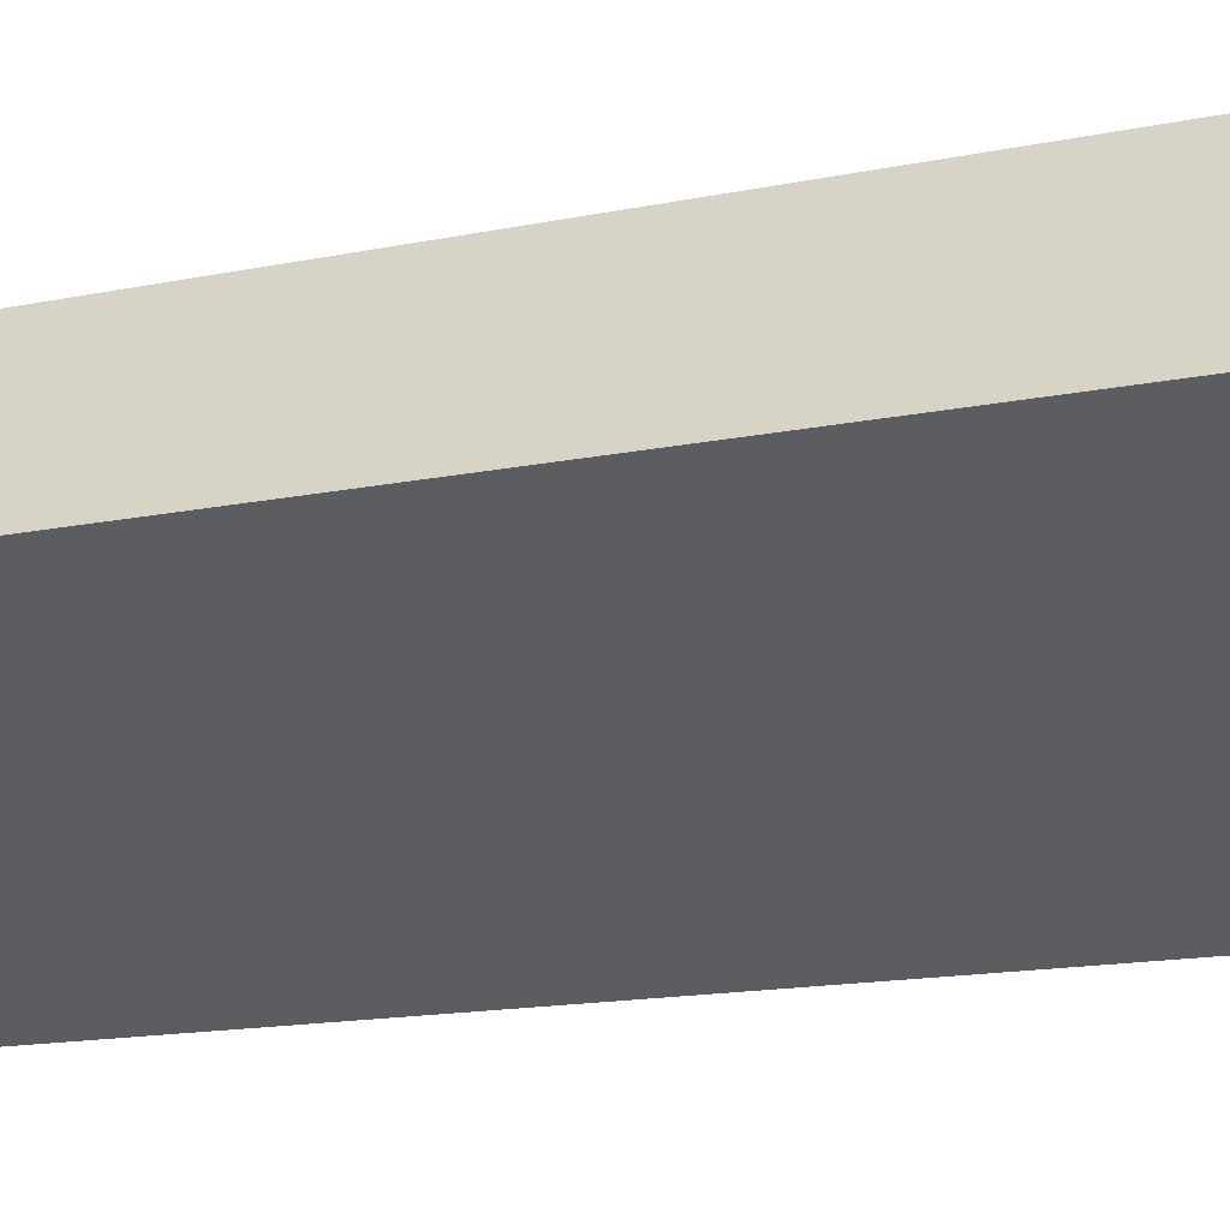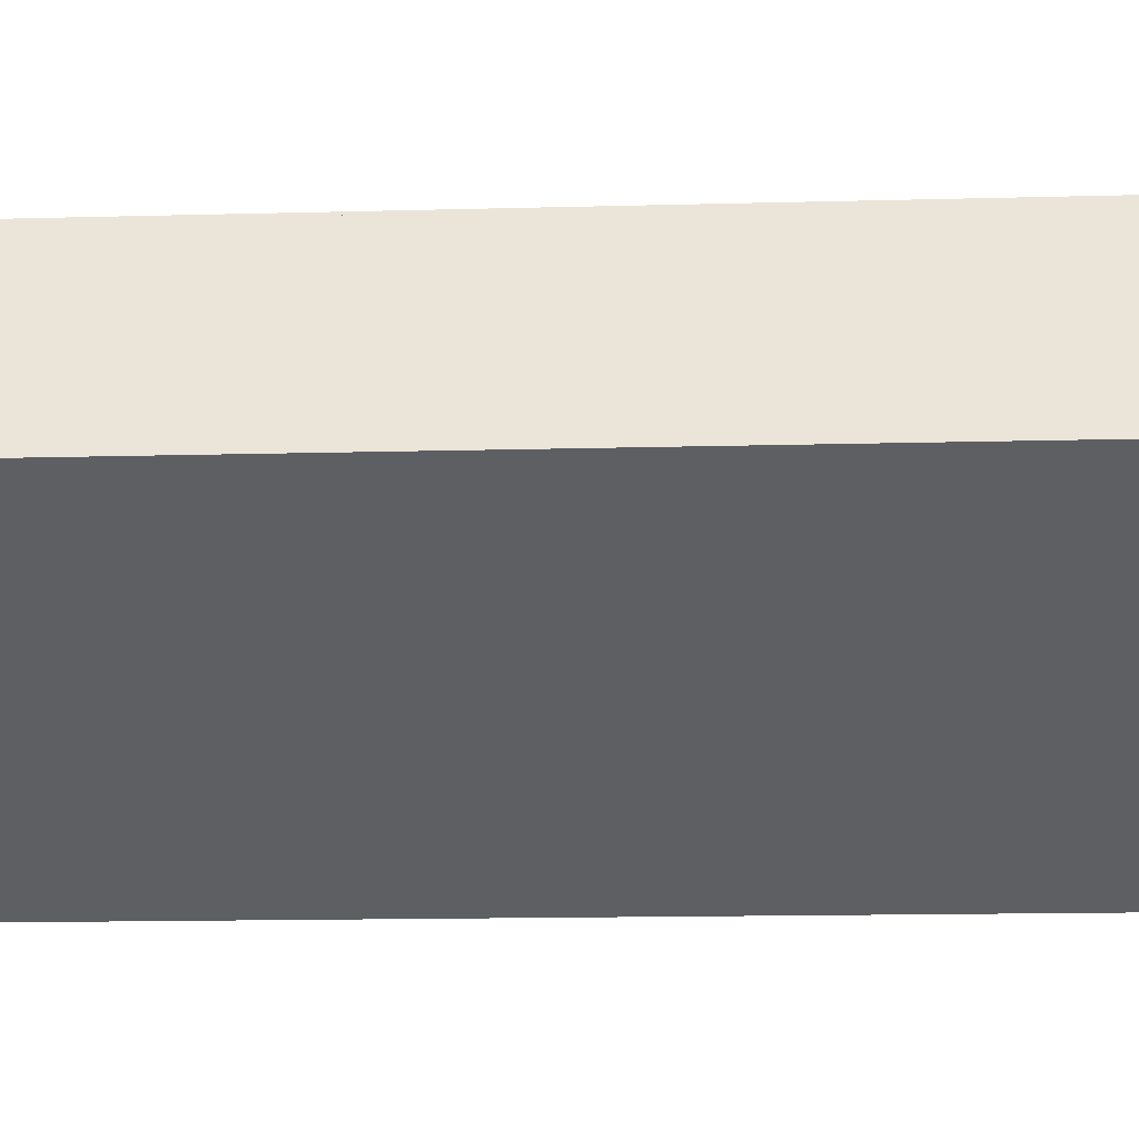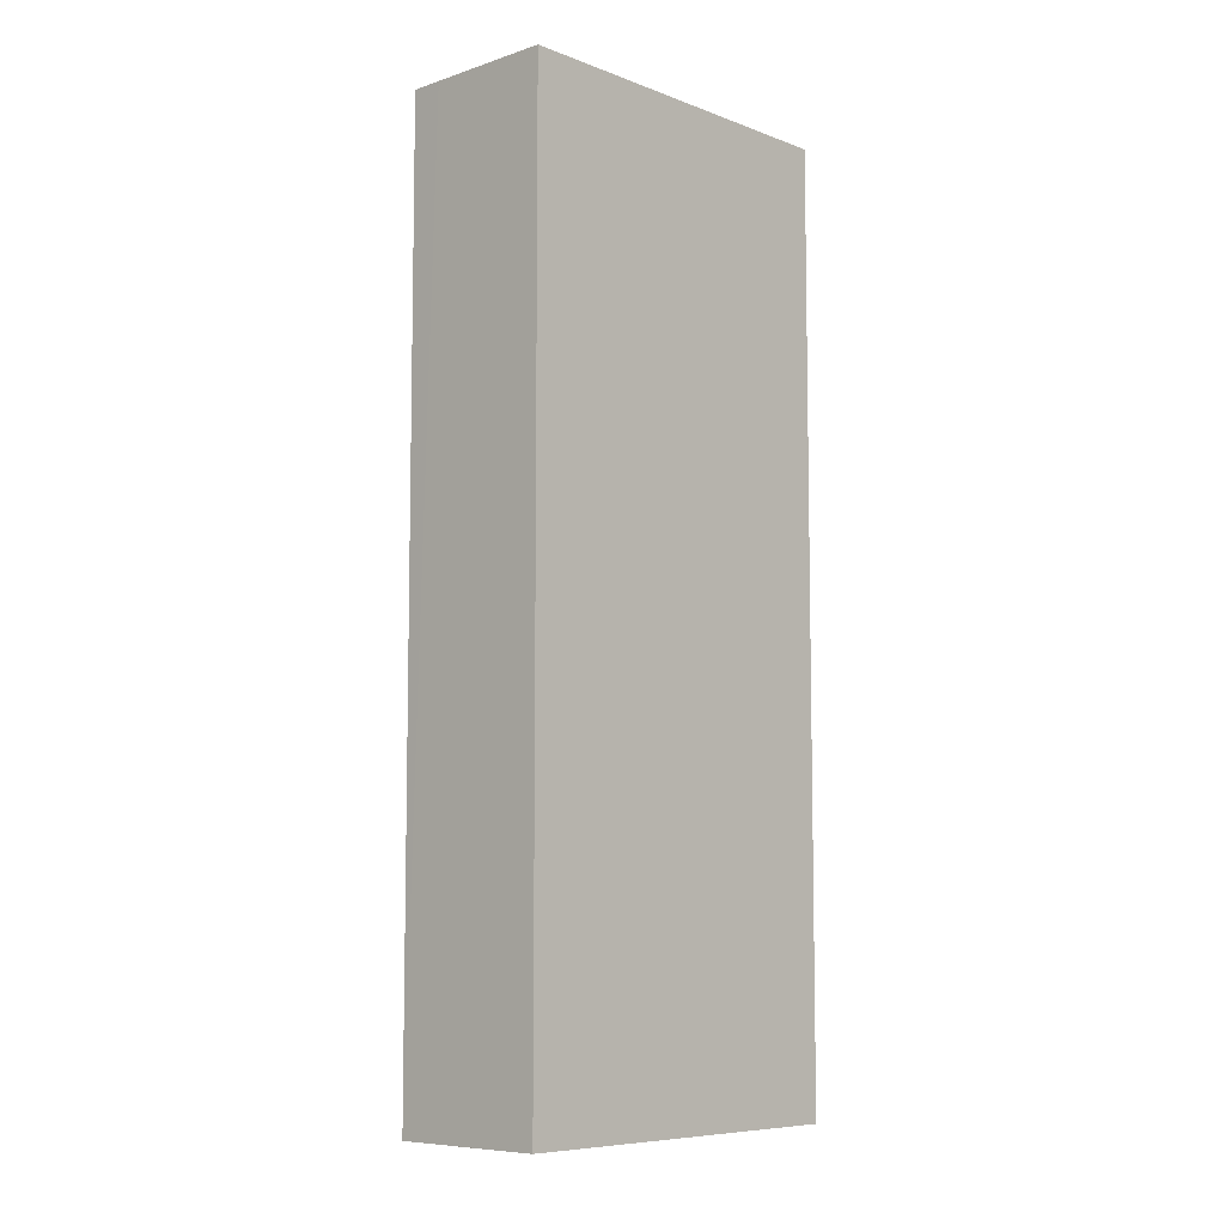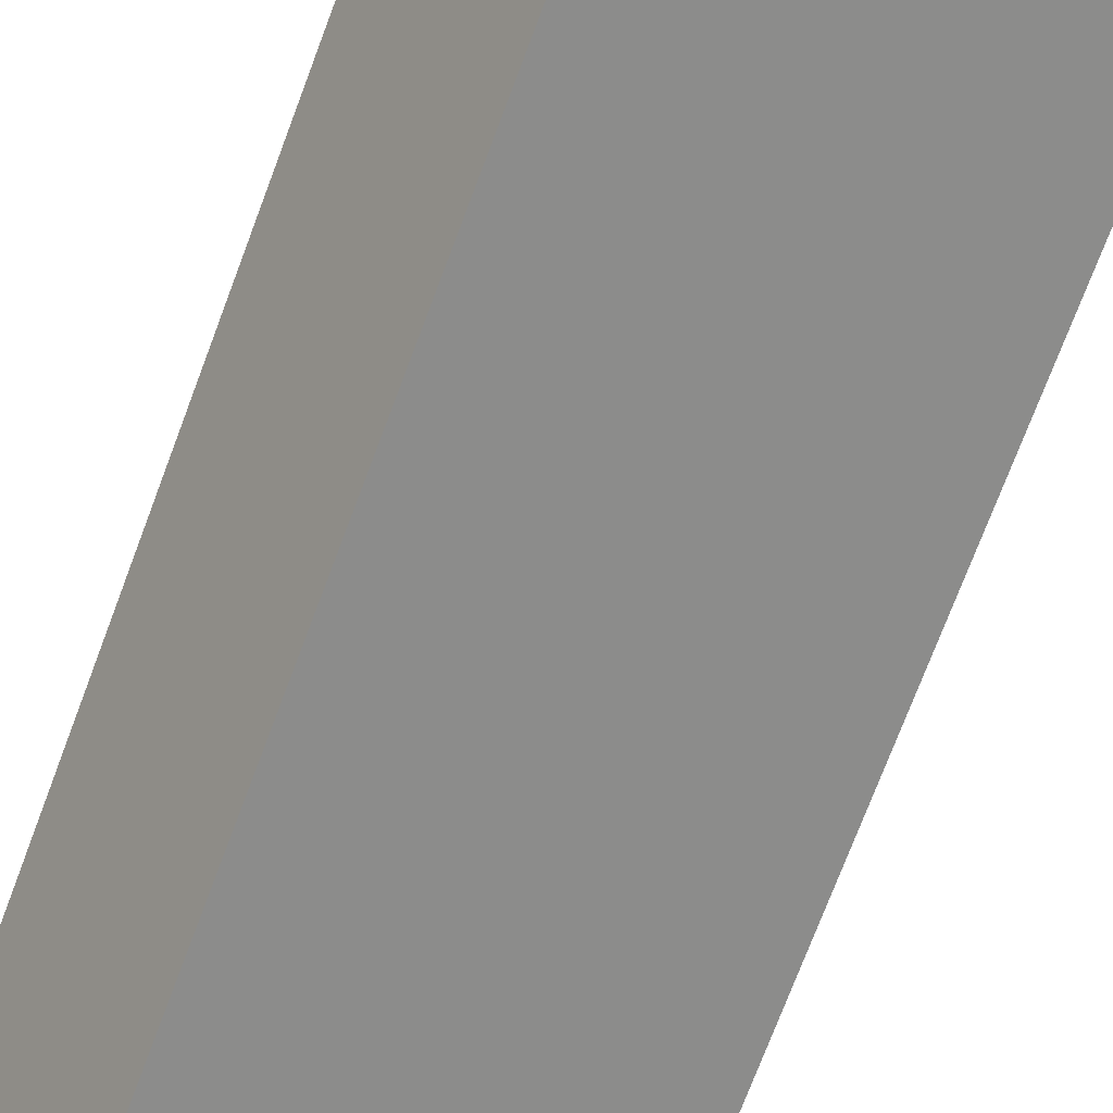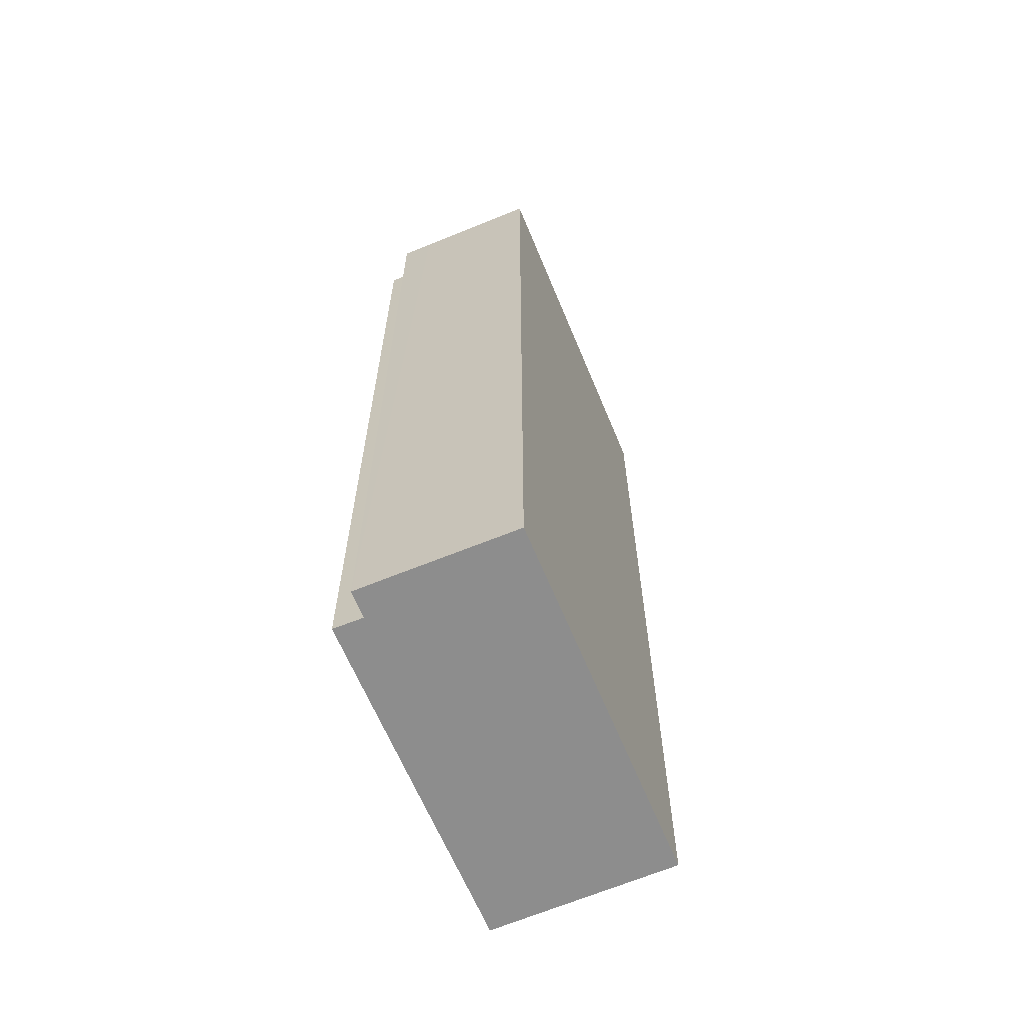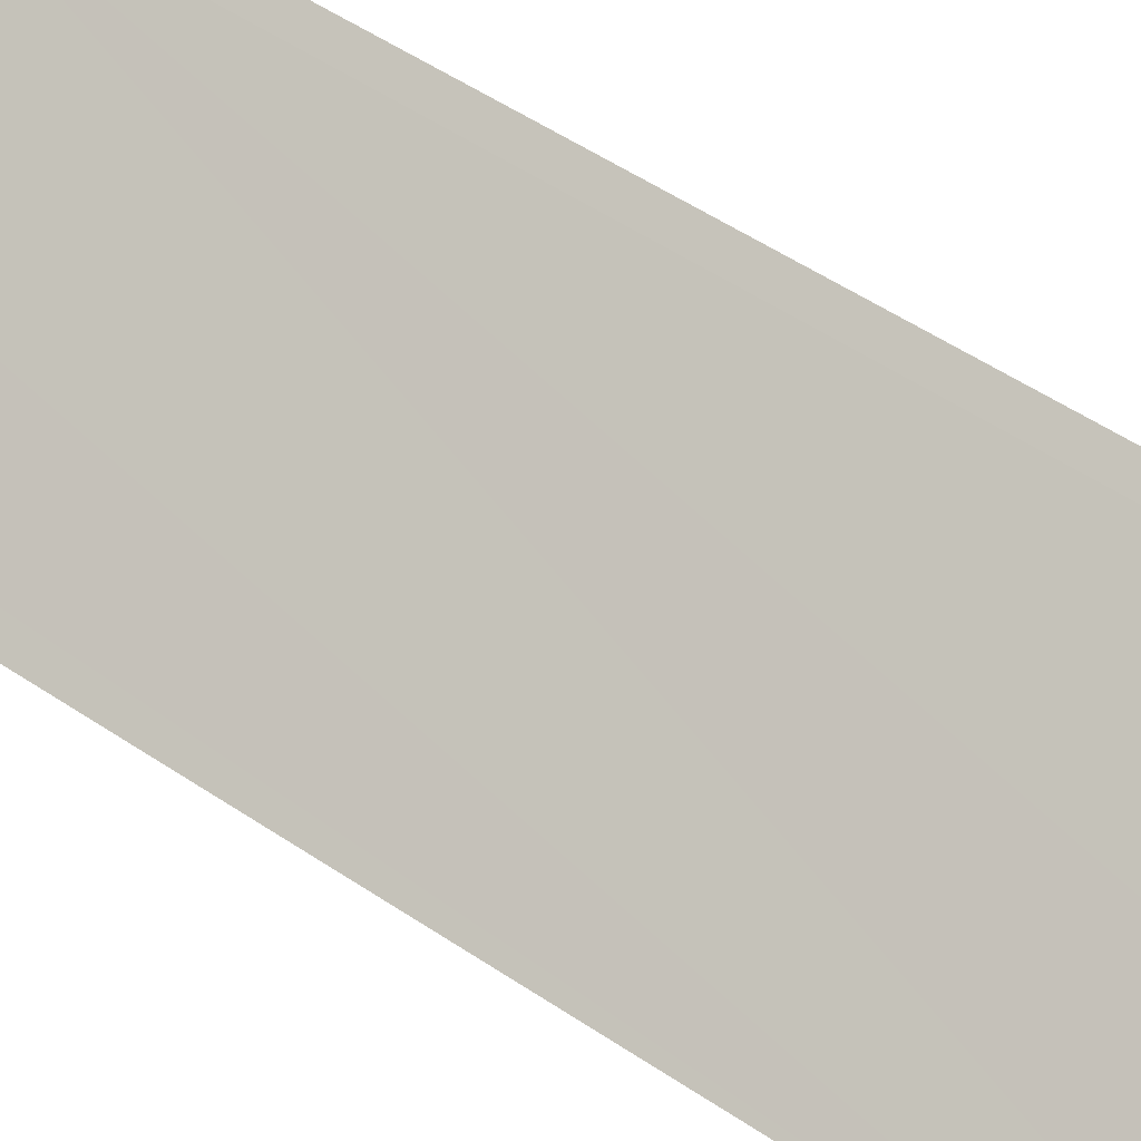
<metadata>
{"format":"obj","ext":"obj","renderer":"f3d","projection":"perspective","resolution":1024,"background":"white","views":[{"elev":-13.9,"azim":115.7,"up":"+Z"},{"elev":-11.9,"azim":94.1,"up":"+Z"},{"elev":-7.7,"azim":104.3,"up":"+Y"},{"elev":-74.6,"azim":-20.7,"up":"+Z"},{"elev":-64.6,"azim":83.6,"up":"+Y"},{"elev":57.3,"azim":-55.6,"up":"+Z"}]}
</metadata>
<code>
v  0 12.26 7.506e-16
v  1.695 12.26 -1.858
v  1.208 12.26 -2.127
v  5.441 12.26 0.213
v  0.375 12.26 0.208
v  1.861 12.26 1.039
v  4.646 12.26 1.661
v  4.134 12.26 1.857
v  3.949 12.26 2.2
v  4.444 12.26 2.024
v  3.949 -1.347e-16 2.2
v  4.134 -1.137e-16 1.857
v  4.444 -1.239e-16 2.024
v  5.441 -1.304e-17 0.213
v  4.646 -1.017e-16 1.661
v  0 0 0
v  0.375 -1.274e-17 0.208
v  1.861 -6.362e-17 1.039
v  1.208 1.302e-16 -2.127
v  1.695 1.138e-16 -1.858
g defaultobject
f 1 2 3
f 2 1 4
f 4 1 5
f 4 5 6
f 4 6 7
f 7 6 8
f 8 6 9
f 10 7 8
f 11 8 9
f 8 11 12
f 13 7 10
f 7 13 4
f 4 13 14
f 14 13 15
f 12 10 8
f 10 12 13
f 16 5 1
f 5 16 6
f 6 16 9
f 9 16 17
f 9 17 18
f 9 18 11
f 14 2 4
f 2 14 3
f 3 14 19
f 19 14 20
f 19 1 3
f 1 19 16
f 15 12 14
f 12 15 13
f 20 16 19
f 16 20 14
f 16 14 17
f 17 14 18
f 18 14 12
f 18 12 11

</code>
